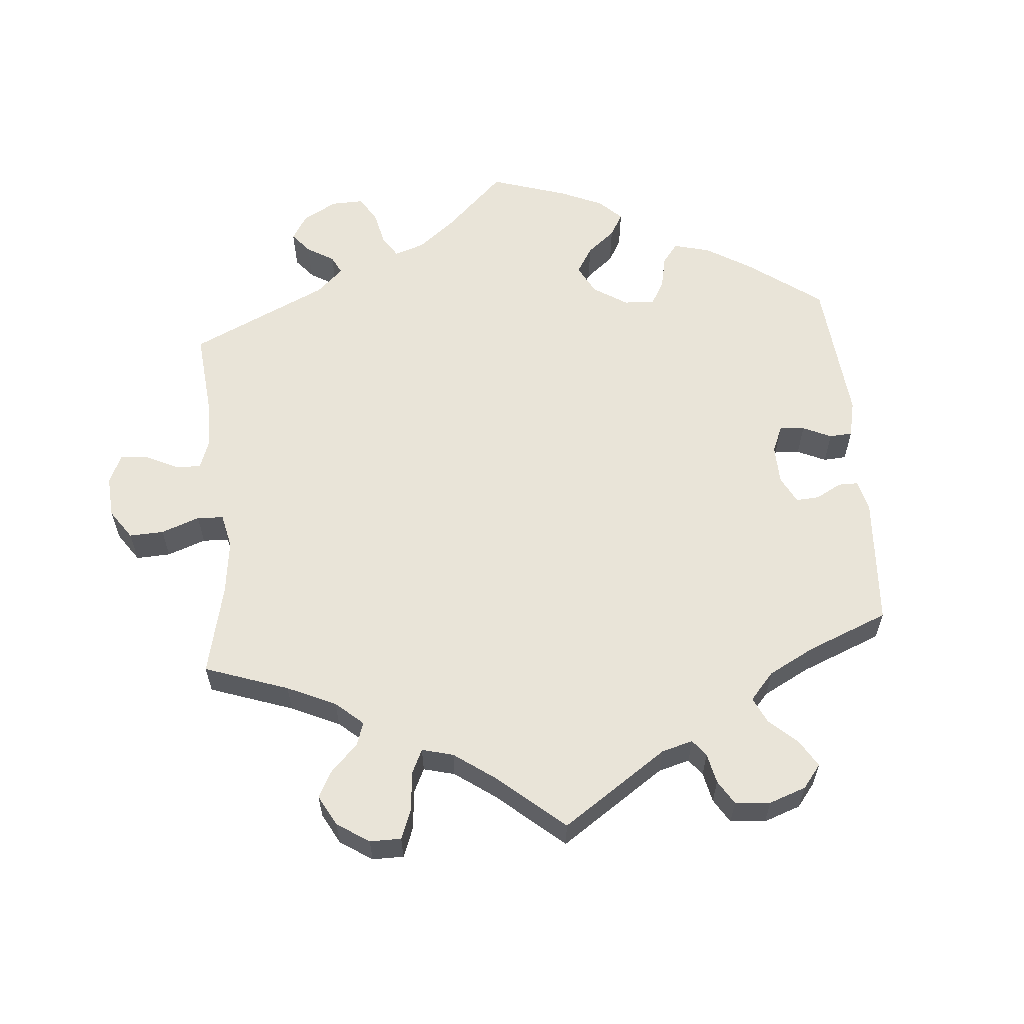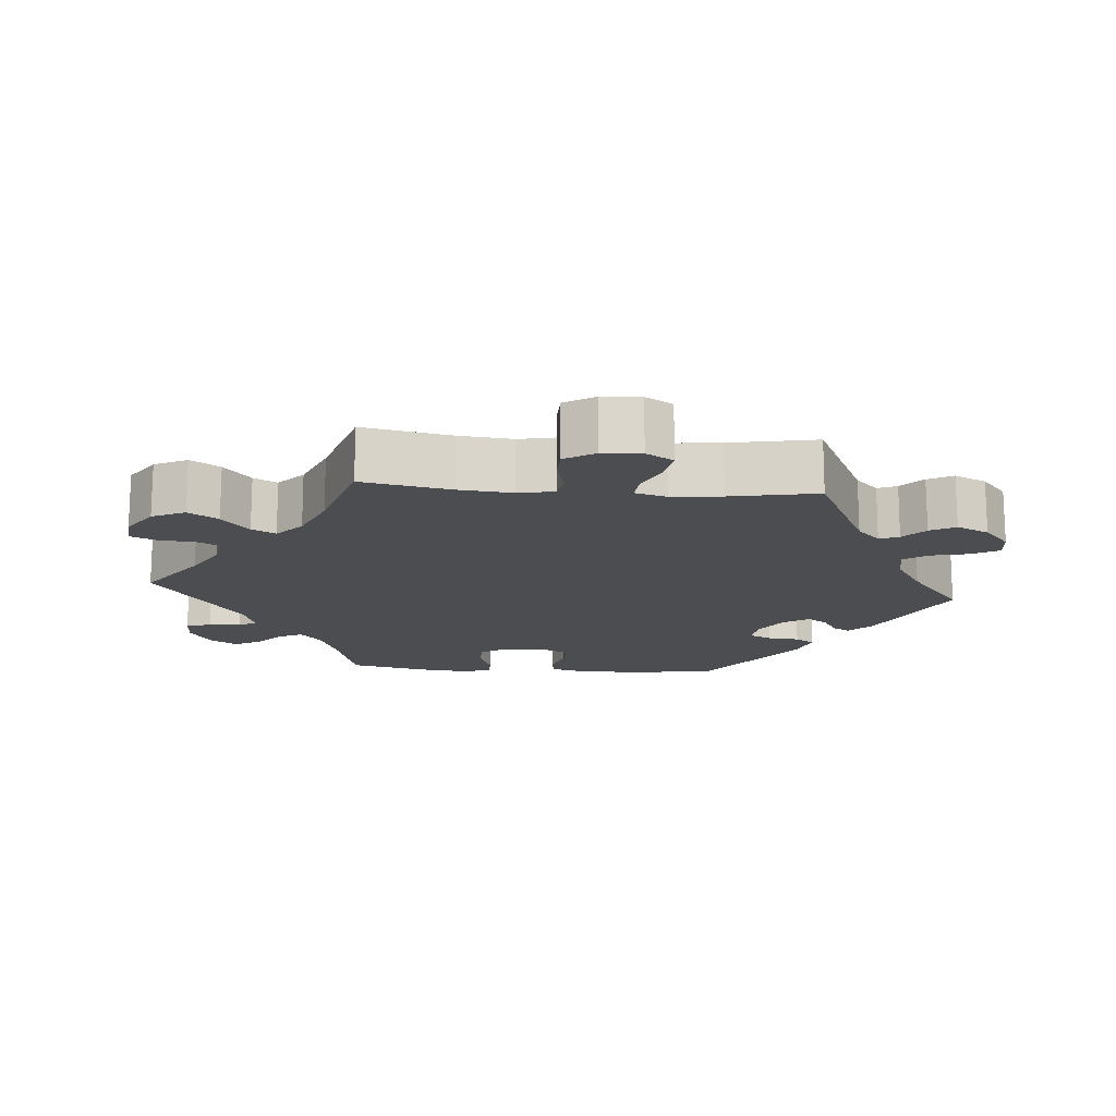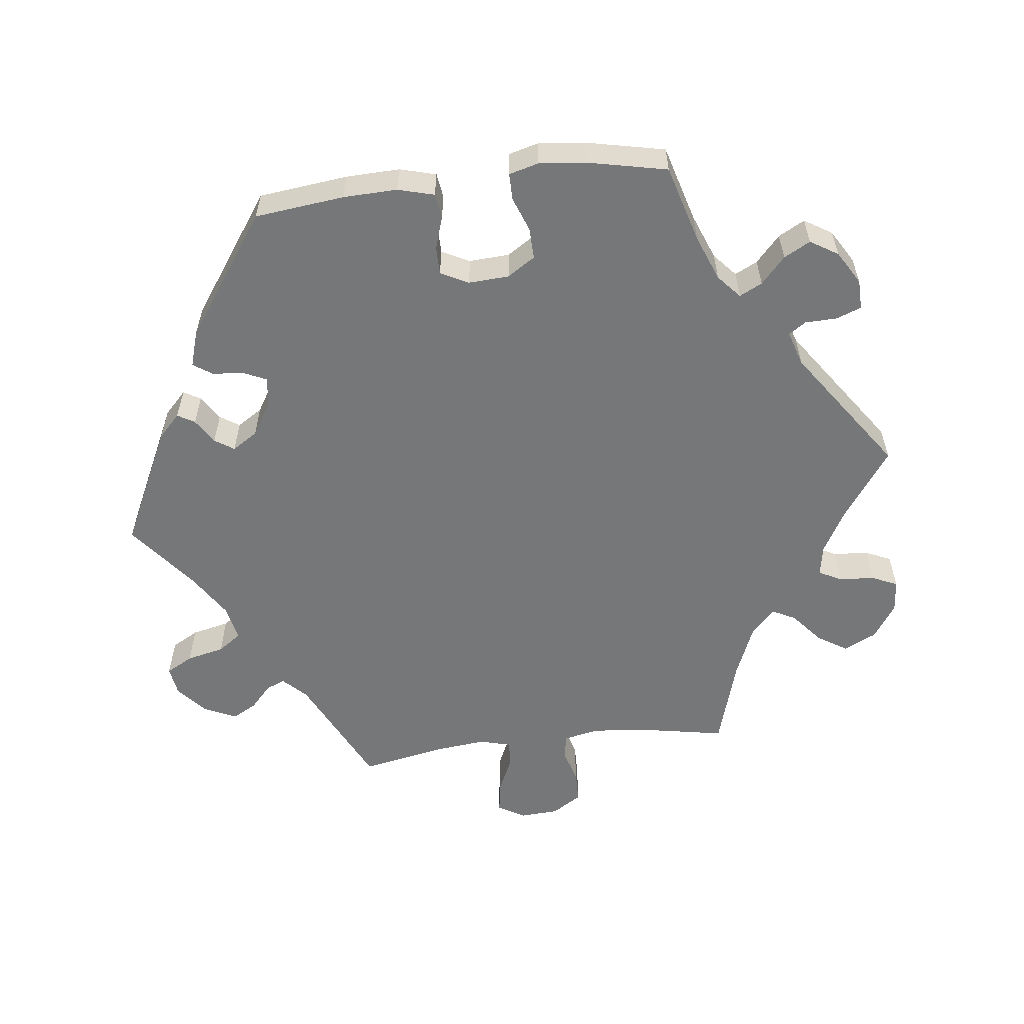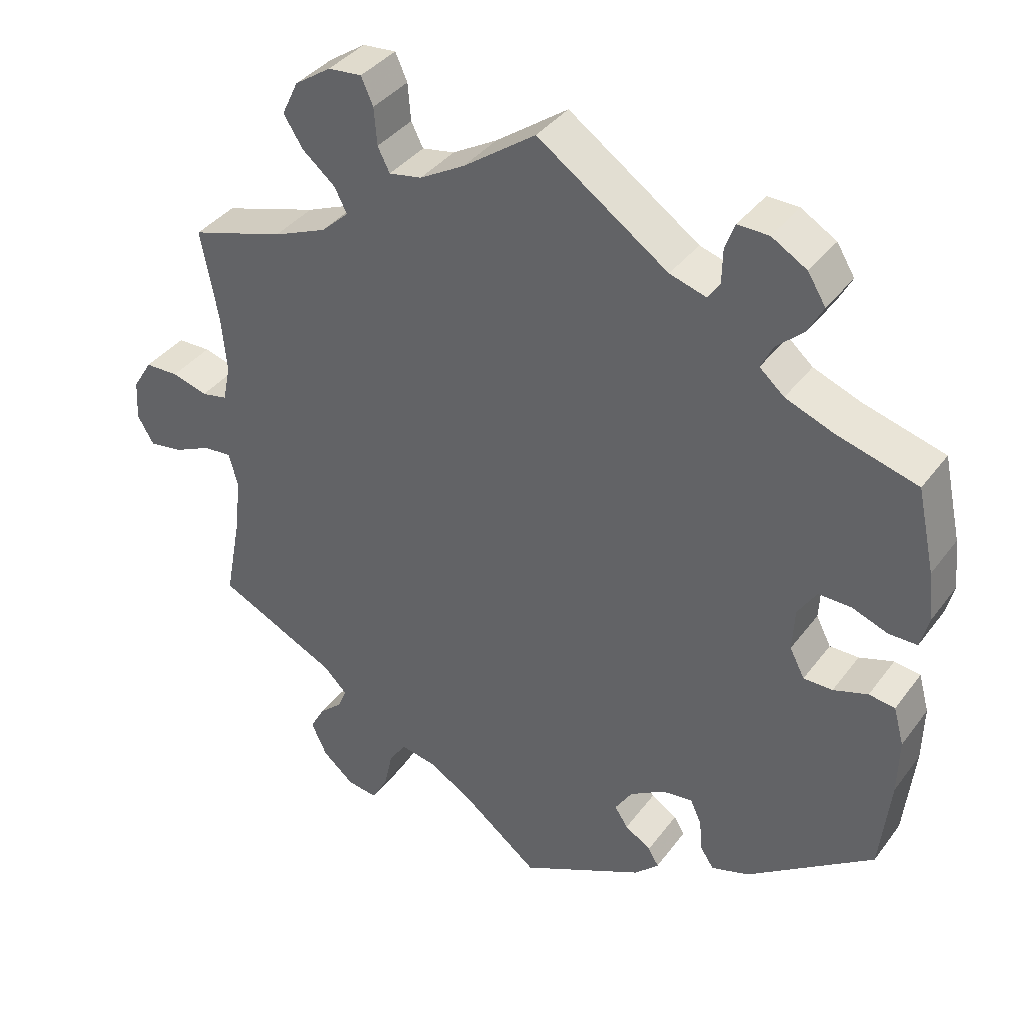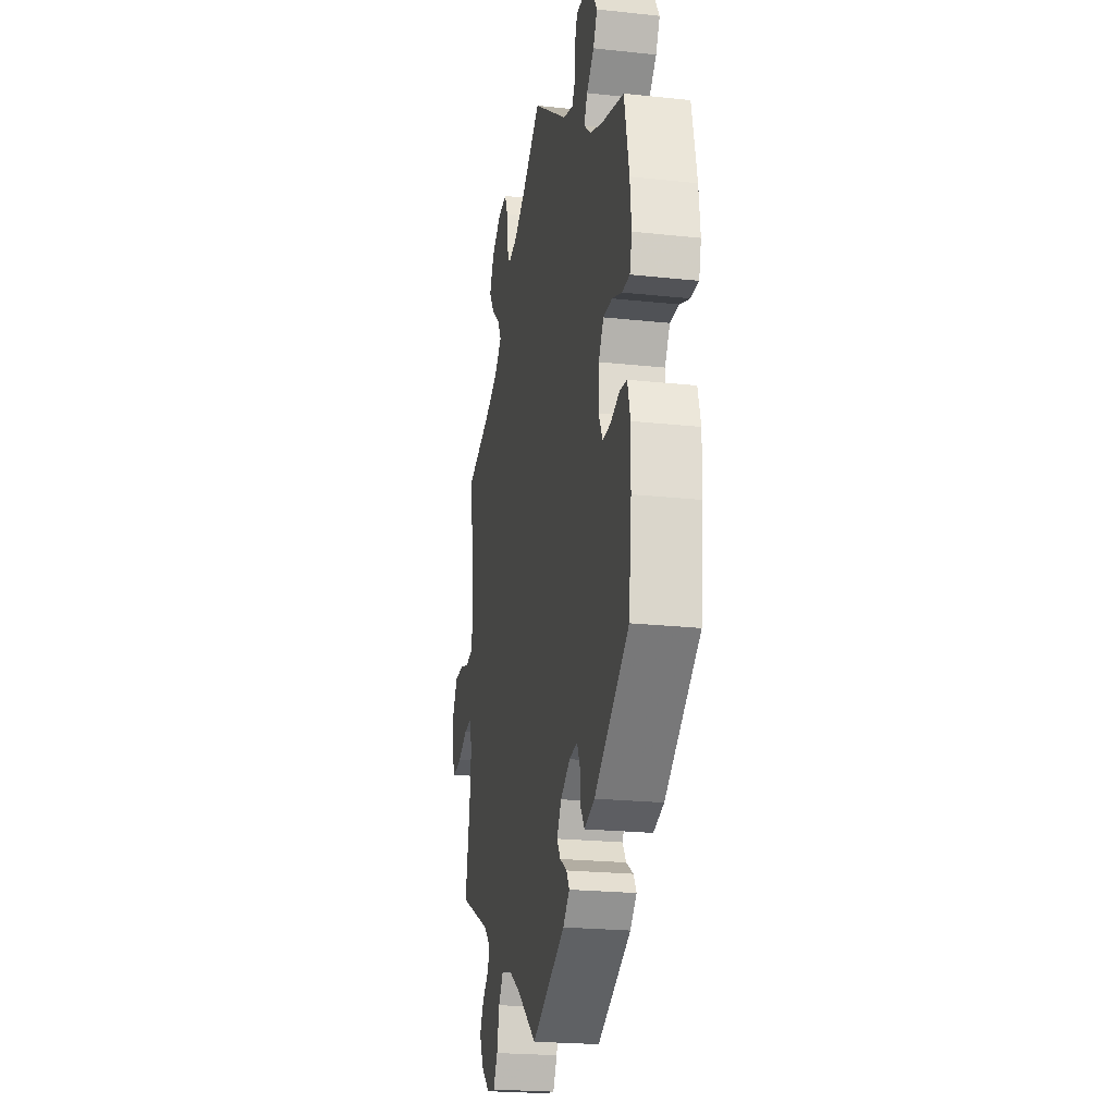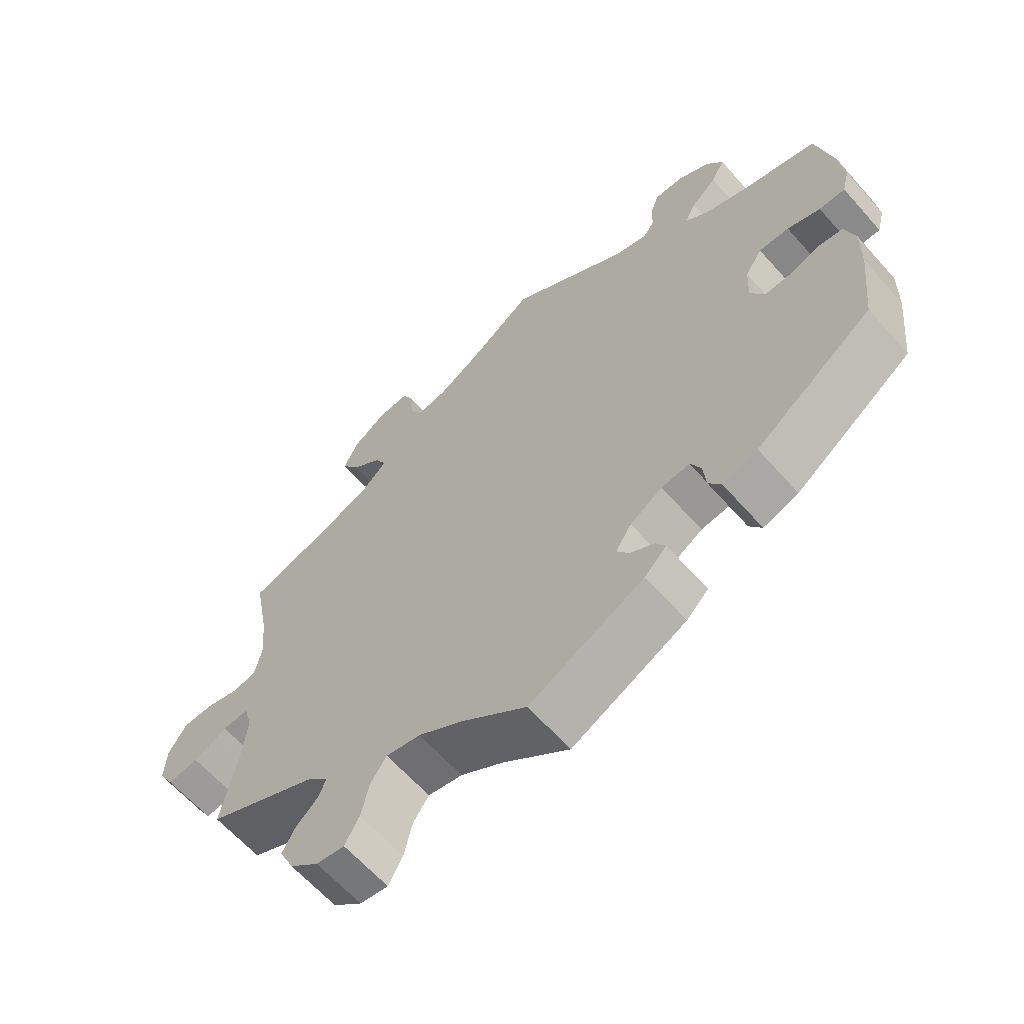
<metadata>
{"format":"obj","ext":"obj","renderer":"f3d","projection":"perspective","resolution":1024,"background":"white","views":[{"elev":59.8,"azim":114.9,"up":"+Y"},{"elev":-15.6,"azim":85.2,"up":"+Y"},{"elev":-57.1,"azim":-83.0,"up":"+Y"},{"elev":37.7,"azim":-147.7,"up":"+Z"},{"elev":-22.3,"azim":-100.6,"up":"+Z"},{"elev":-63.5,"azim":-138.4,"up":"+Z"}]}
</metadata>
<code>
v -0.392 0.07 0.32
v -0.328 0.07 0.345
v -0.295 0.07 0.374
v -0.311 0.07 0.406
v -0.348 0.07 0.44
v -0.368 0.07 0.477
v -0.344 0.07 0.516
v -0.297 0.07 0.544
v -0.255 0.07 0.545
v -0.242 0.07 0.51
v -0.241 0.07 0.465
v -0.225 0.07 0.441
v -0.176 0.07 0.456
v -0.001 0.07 0.578
v 0.096 0.07 0.509
v 0.156 0.07 0.475
v 0.2 0.07 0.467
v 0.216 0.07 0.499
v 0.22 0.07 0.549
v 0.236 0.07 0.585
v 0.281 0.07 0.581
v 0.33 0.07 0.548
v 0.352 0.07 0.502
v 0.326 0.07 0.461
v 0.282 0.07 0.424
v 0.265 0.07 0.391
v 0.302 0.07 0.357
v 0.374 0.07 0.327
v 0.5 0.07 0.289
v 0.477 0.07 0.166
v 0.47 0.07 0.091
v 0.48 0.07 0.041
v 0.515 0.07 0.034
v 0.563 0.07 0.048
v 0.608 0.07 0.047
v 0.634 0.07 0.005
v 0.637 0.07 -0.049
v 0.615 0.07 -0.087
v 0.57 0.07 -0.08
v 0.52 0.07 -0.057
v 0.482 0.07 -0.054
v 0.47 0.07 -0.098
v 0.477 0.07 -0.168
v 0.5 0.07 -0.289
v 0.339 0.07 -0.367
v 0.307 0.07 -0.399
v 0.318 0.07 -0.426
v 0.35 0.07 -0.455
v 0.369 0.07 -0.49
v 0.348 0.07 -0.535
v 0.306 0.07 -0.571
v 0.265 0.07 -0.577
v 0.244 0.07 -0.539
v 0.232 0.07 -0.486
v 0.209 0.07 -0.453
v 0.159 0.07 -0.463
v 0.097 0.07 -0.502
v 0 0.07 -0.578
v -0.167 0.07 -0.496
v -0.199 0.07 -0.465
v -0.185 0.07 -0.441
v -0.15 0.07 -0.419
v -0.132 0.07 -0.392
v -0.155 0.07 -0.356
v -0.202 0.07 -0.327
v -0.243 0.07 -0.322
v -0.258 0.07 -0.354
v -0.262 0.07 -0.398
v -0.28 0.07 -0.425
v -0.331 0.07 -0.409
v -0.501 0.07 -0.289
v -0.515 0.07 -0.163
v -0.517 0.07 -0.087
v -0.503 0.07 -0.036
v -0.468 0.07 -0.031
v -0.422 0.07 -0.046
v -0.383 0.07 -0.046
v -0.363 0.07 -0.007
v -0.366 0.07 0.05
v -0.391 0.07 0.089
v -0.435 0.07 0.088
v -0.483 0.07 0.07
v -0.521 0.07 0.07
v -0.532 0.07 0.112
v -0.525 0.07 0.178
v -0.501 0.07 0.289
v -0.392 0 0.32
v -0.328 0 0.345
v -0.295 0 0.374
v -0.311 0 0.406
v -0.348 0 0.44
v -0.368 0 0.477
v -0.344 0 0.516
v -0.297 0 0.544
v -0.255 0 0.545
v -0.242 0 0.51
v -0.241 0 0.465
v -0.225 0 0.441
v -0.176 0 0.456
v -0.001 0 0.578
v 0.096 0 0.509
v 0.156 0 0.475
v 0.2 0 0.467
v 0.216 0 0.499
v 0.22 0 0.549
v 0.236 0 0.585
v 0.281 0 0.581
v 0.33 0 0.548
v 0.352 0 0.502
v 0.326 0 0.461
v 0.282 0 0.424
v 0.265 0 0.391
v 0.302 0 0.357
v 0.374 0 0.327
v 0.5 0 0.289
v 0.477 0 0.166
v 0.47 0 0.091
v 0.48 0 0.041
v 0.515 0 0.034
v 0.563 0 0.048
v 0.608 0 0.047
v 0.634 0 0.005
v 0.637 0 -0.049
v 0.615 0 -0.087
v 0.57 0 -0.08
v 0.52 0 -0.057
v 0.482 0 -0.054
v 0.47 0 -0.098
v 0.477 0 -0.168
v 0.5 0 -0.289
v 0.339 0 -0.367
v 0.307 0 -0.399
v 0.318 0 -0.426
v 0.35 0 -0.455
v 0.369 0 -0.49
v 0.348 0 -0.535
v 0.306 0 -0.571
v 0.265 0 -0.577
v 0.244 0 -0.539
v 0.232 0 -0.486
v 0.209 0 -0.453
v 0.159 0 -0.463
v 0.097 0 -0.502
v 0 0 -0.578
v -0.167 0 -0.496
v -0.199 0 -0.465
v -0.185 0 -0.441
v -0.15 0 -0.419
v -0.132 0 -0.392
v -0.155 0 -0.356
v -0.202 0 -0.327
v -0.243 0 -0.322
v -0.258 0 -0.354
v -0.262 0 -0.398
v -0.28 0 -0.425
v -0.331 0 -0.409
v -0.501 0 -0.289
v -0.515 0 -0.163
v -0.517 0 -0.087
v -0.503 0 -0.036
v -0.468 0 -0.031
v -0.422 0 -0.046
v -0.383 0 -0.046
v -0.363 0 -0.007
v -0.366 0 0.05
v -0.391 0 0.089
v -0.435 0 0.088
v -0.483 0 0.07
v -0.521 0 0.07
v -0.532 0 0.112
v -0.525 0 0.178
v -0.501 0 0.289
f 85 86 1
f 84 85 1 2
f 81 82 83 84
f 80 81 84 2
f 79 80 2 3
f 78 79 3
f 73 74 75 76
f 73 76 77
f 72 73 77
f 71 72 77
f 70 71 77 78
f 67 68 69 70
f 66 67 70 78
f 59 60 61 62
f 57 58 59 62
f 56 57 62 63
f 55 56 63 64
f 51 52 53 54
f 51 54 55
f 50 51 55
f 47 48 49 50
f 46 47 50 55
f 45 46 55 64
f 43 44 45 64
f 37 38 39 40
f 37 40 41
f 36 37 41
f 33 34 35 36
f 32 33 36 41
f 31 32 41 42
f 28 29 30
f 27 28 30 31
f 26 27 31 42
f 22 23 24 25
f 22 25 26
f 21 22 26
f 18 19 20 21
f 17 18 21 26
f 16 17 26 42
f 13 14 15
f 12 13 15 16
f 8 9 10 11
f 8 11 12
f 7 8 12
f 4 5 6 7
f 3 4 7 12
f 65 66 78 3
f 42 43 64 65
f 16 42 65
f 3 12 16 65
f 87 172 171
f 88 87 171 170
f 170 169 168 167
f 88 170 167 166
f 89 88 166 165
f 89 165 164
f 162 161 160 159
f 163 162 159
f 163 159 158
f 163 158 157
f 164 163 157 156
f 156 155 154 153
f 164 156 153 152
f 148 147 146 145
f 148 145 144 143
f 149 148 143 142
f 150 149 142 141
f 140 139 138 137
f 141 140 137
f 141 137 136
f 136 135 134 133
f 141 136 133 132
f 150 141 132 131
f 150 131 130 129
f 126 125 124 123
f 127 126 123
f 127 123 122
f 122 121 120 119
f 127 122 119 118
f 128 127 118 117
f 116 115 114
f 117 116 114 113
f 128 117 113 112
f 111 110 109 108
f 112 111 108
f 112 108 107
f 107 106 105 104
f 112 107 104 103
f 128 112 103 102
f 101 100 99
f 102 101 99 98
f 97 96 95 94
f 98 97 94
f 98 94 93
f 93 92 91 90
f 98 93 90 89
f 89 164 152 151
f 151 150 129 128
f 151 128 102
f 151 102 98 89
f 1 87 88 2
f 2 88 89 3
f 3 89 90 4
f 4 90 91 5
f 5 91 92 6
f 6 92 93 7
f 7 93 94 8
f 8 94 95 9
f 9 95 96 10
f 10 96 97 11
f 11 97 98 12
f 12 98 99 13
f 13 99 100 14
f 14 100 101 15
f 15 101 102 16
f 16 102 103 17
f 17 103 104 18
f 18 104 105 19
f 19 105 106 20
f 20 106 107 21
f 21 107 108 22
f 22 108 109 23
f 23 109 110 24
f 24 110 111 25
f 25 111 112 26
f 26 112 113 27
f 27 113 114 28
f 28 114 115 29
f 29 115 116 30
f 30 116 117 31
f 31 117 118 32
f 32 118 119 33
f 33 119 120 34
f 34 120 121 35
f 35 121 122 36
f 36 122 123 37
f 37 123 124 38
f 38 124 125 39
f 39 125 126 40
f 40 126 127 41
f 41 127 128 42
f 42 128 129 43
f 43 129 130 44
f 44 130 131 45
f 45 131 132 46
f 46 132 133 47
f 47 133 134 48
f 48 134 135 49
f 49 135 136 50
f 50 136 137 51
f 51 137 138 52
f 52 138 139 53
f 53 139 140 54
f 54 140 141 55
f 55 141 142 56
f 56 142 143 57
f 57 143 144 58
f 58 144 145 59
f 59 145 146 60
f 60 146 147 61
f 61 147 148 62
f 62 148 149 63
f 63 149 150 64
f 64 150 151 65
f 65 151 152 66
f 66 152 153 67
f 67 153 154 68
f 68 154 155 69
f 69 155 156 70
f 70 156 157 71
f 71 157 158 72
f 72 158 159 73
f 73 159 160 74
f 74 160 161 75
f 75 161 162 76
f 76 162 163 77
f 77 163 164 78
f 78 164 165 79
f 79 165 166 80
f 80 166 167 81
f 81 167 168 82
f 82 168 169 83
f 83 169 170 84
f 84 170 171 85
f 85 171 172 86
f 86 172 87 1

</code>
